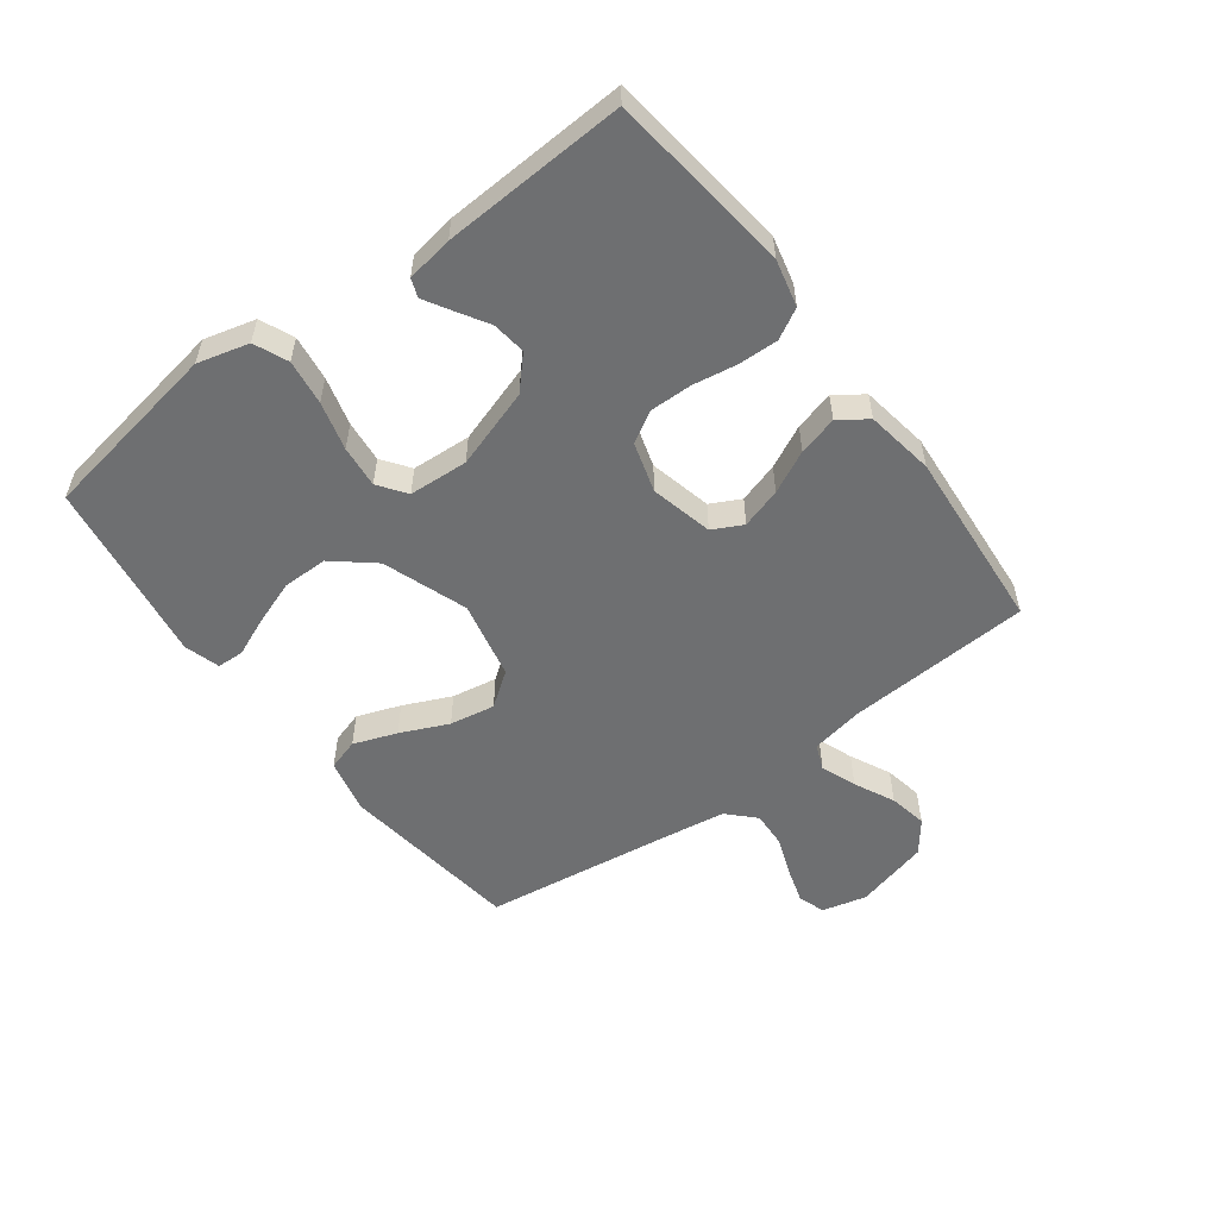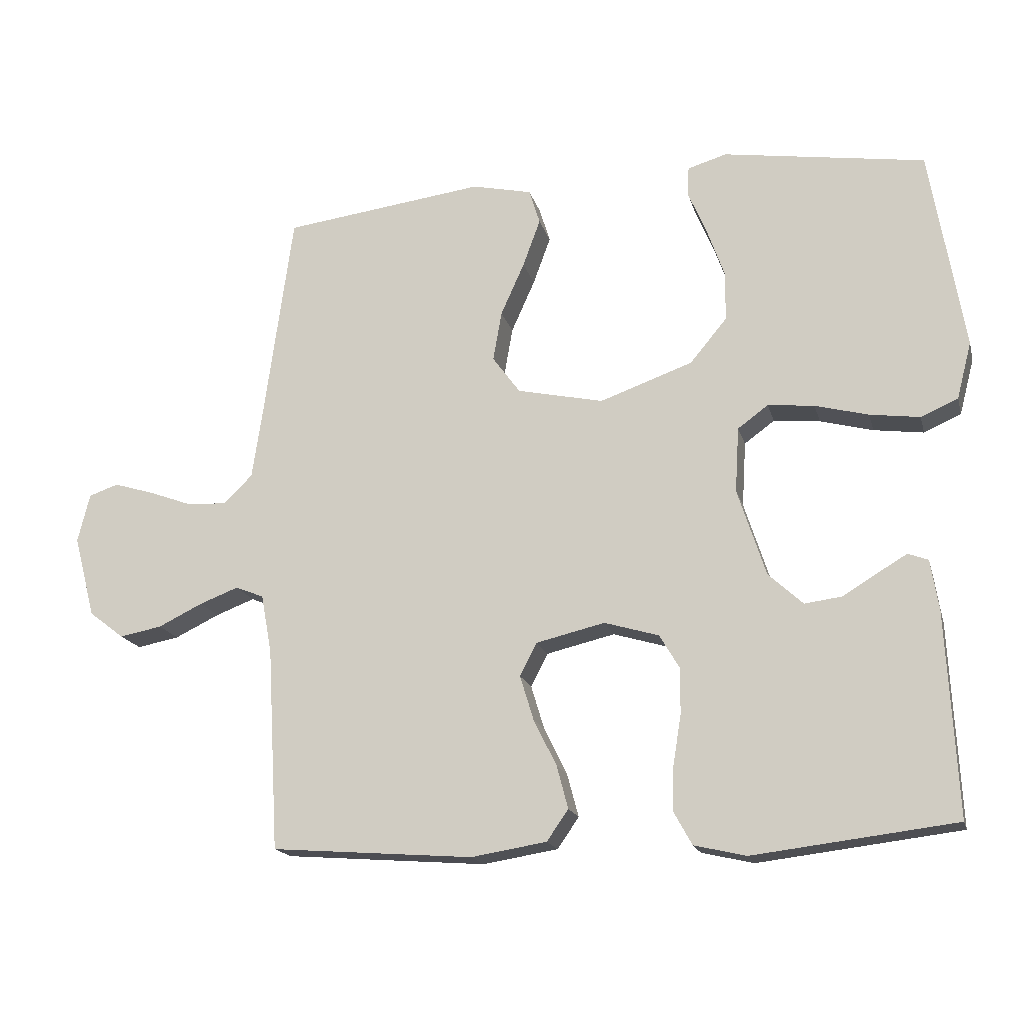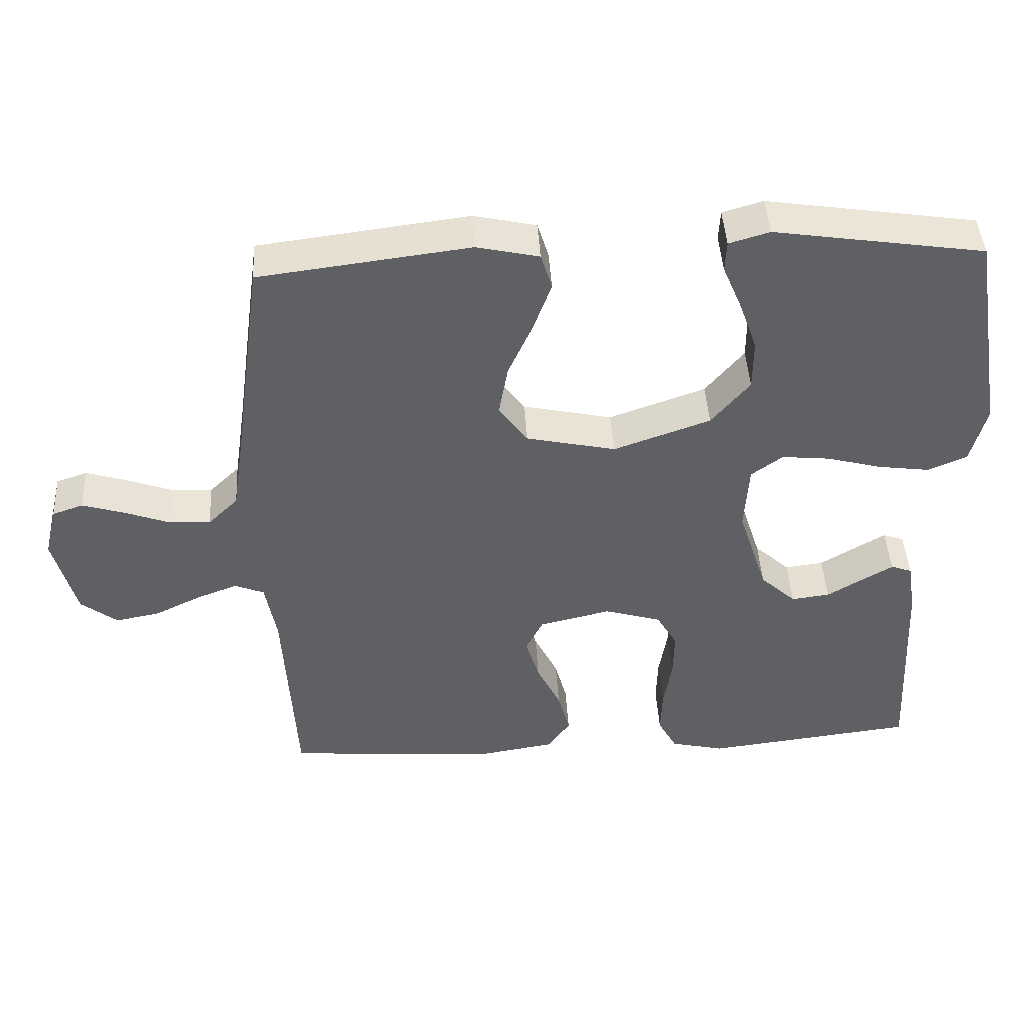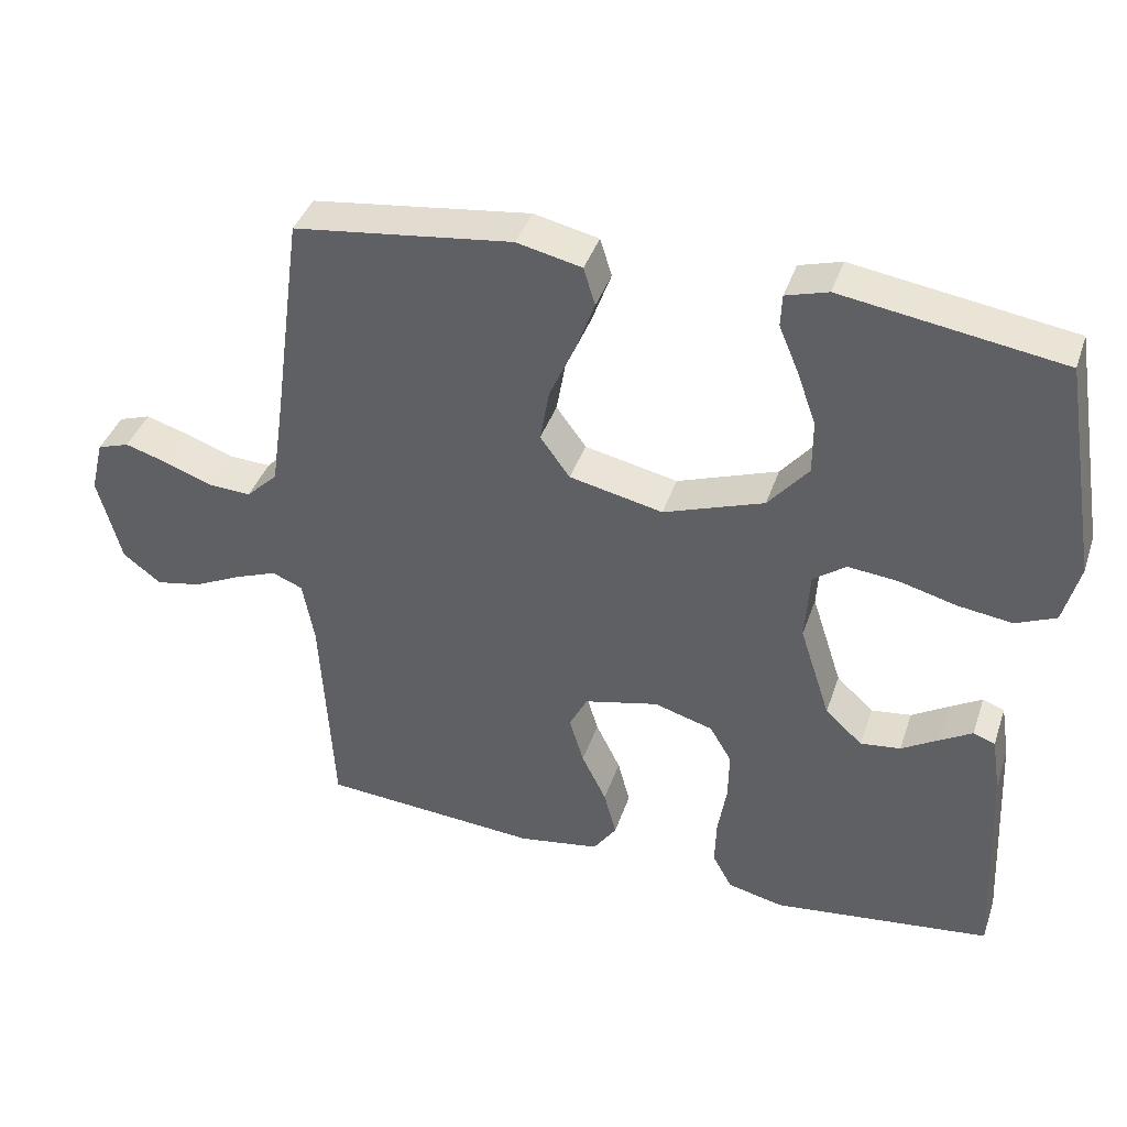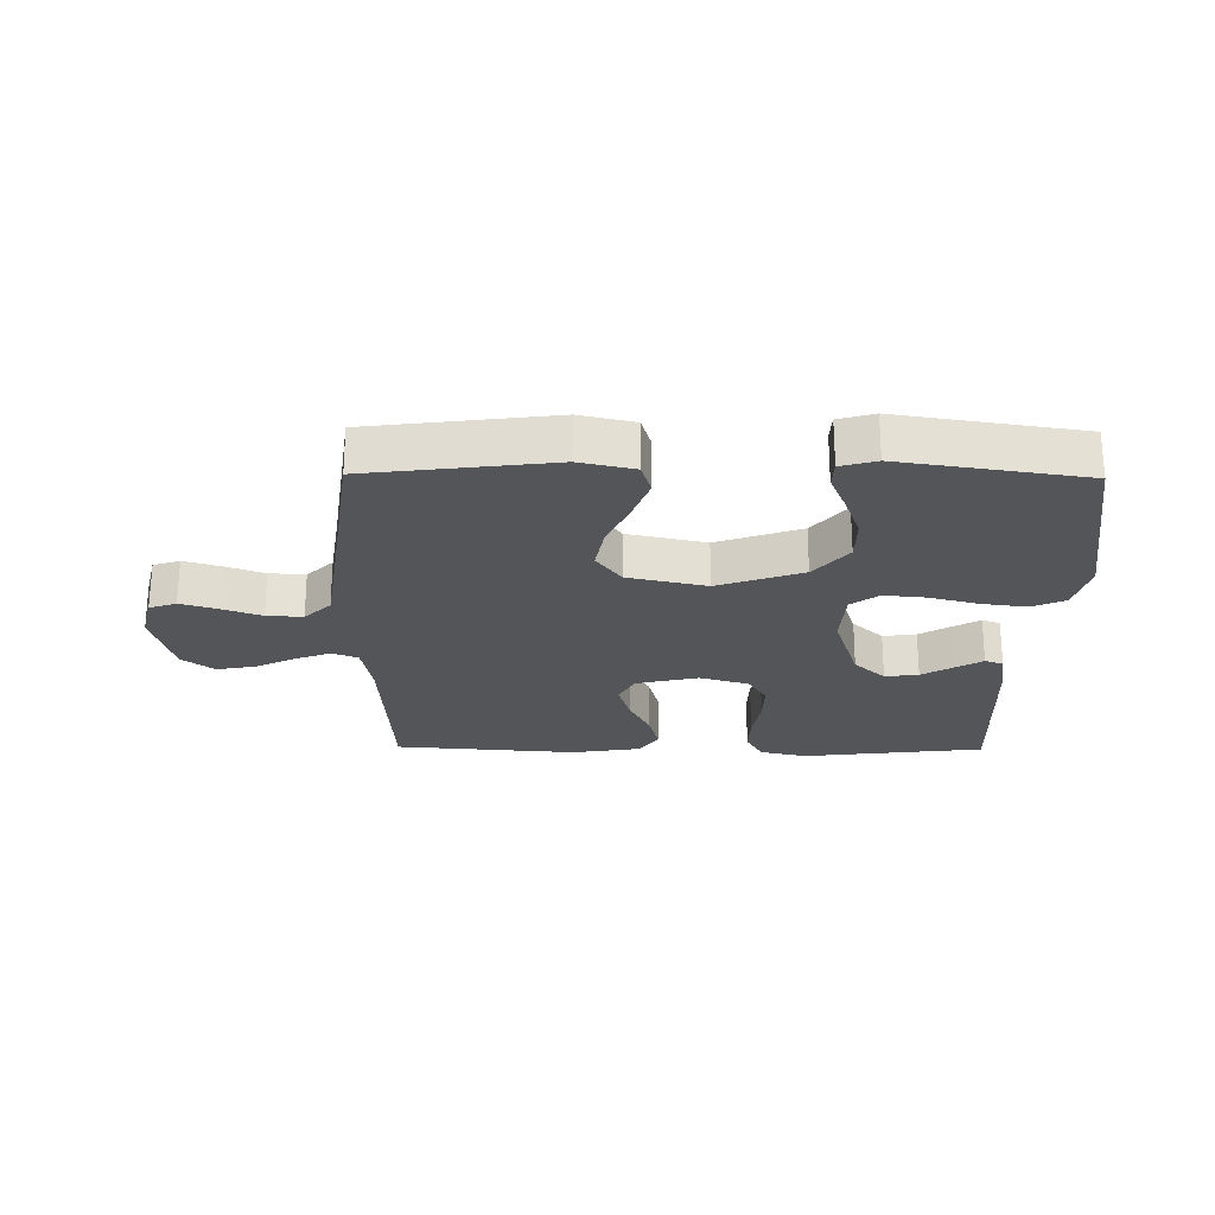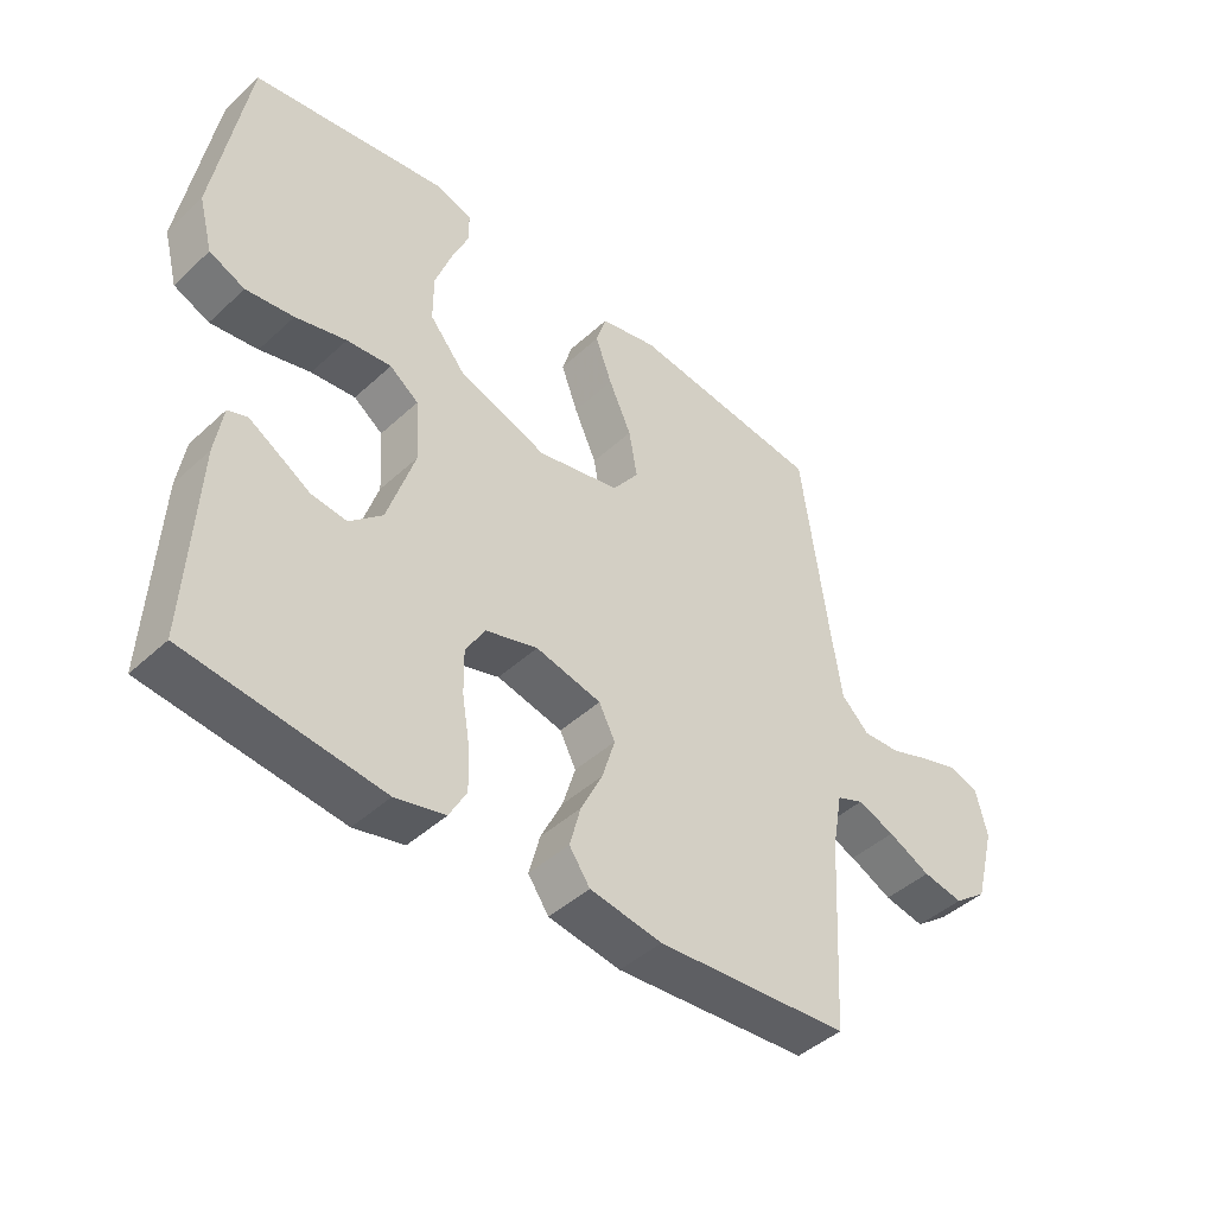
<metadata>
{"format":"obj","ext":"obj","renderer":"f3d","projection":"perspective","resolution":1024,"background":"white","views":[{"elev":-54.6,"azim":126.8,"up":"+Y"},{"elev":-17.4,"azim":14.0,"up":"+Z"},{"elev":44.2,"azim":-3.3,"up":"+Z"},{"elev":39.9,"azim":17.9,"up":"+Z"},{"elev":-24.4,"azim":-0.7,"up":"+Y"},{"elev":-44.4,"azim":136.9,"up":"+Z"}]}
</metadata>
<code>
v -0.5 0.07 0.5
v -0.2 0.07 0.538
v -0.111 0.07 0.518
v -0.095 0.07 0.466
v -0.121 0.07 0.395
v -0.156 0.07 0.317
v -0.169 0.07 0.243
v -0.128 0.07 0.187
v 0 0.07 0.159
v 0.138 0.07 0.208
v 0.193 0.07 0.274
v 0.193 0.07 0.348
v 0.167 0.07 0.421
v 0.14 0.07 0.485
v 0.142 0.07 0.529
v 0.2 0.07 0.546
v 0.5 0.07 0.5
v 0.55 0.07 0.2
v 0.528 0.07 0.116
v 0.473 0.07 0.092
v 0.399 0.07 0.102
v 0.32 0.07 0.123
v 0.251 0.07 0.13
v 0.206 0.07 0.097
v 0.2 0.07 0
v 0.242 0.07 -0.13
v 0.293 0.07 -0.177
v 0.348 0.07 -0.17
v 0.399 0.07 -0.139
v 0.443 0.07 -0.113
v 0.473 0.07 -0.124
v 0.485 0.07 -0.2
v 0.5 0.07 -0.5
v 0.2 0.07 -0.536
v 0.123 0.07 -0.518
v 0.096 0.07 -0.469
v 0.098 0.07 -0.403
v 0.11 0.07 -0.33
v 0.111 0.07 -0.262
v 0.081 0.07 -0.211
v 0 0.07 -0.187
v -0.102 0.07 -0.211
v -0.127 0.07 -0.26
v -0.107 0.07 -0.326
v -0.073 0.07 -0.395
v -0.056 0.07 -0.459
v -0.088 0.07 -0.505
v -0.2 0.07 -0.523
v -0.5 0.07 -0.5
v -0.517 0.07 -0.2
v -0.533 0.07 -0.112
v -0.575 0.07 -0.095
v -0.633 0.07 -0.117
v -0.699 0.07 -0.149
v -0.762 0.07 -0.161
v -0.814 0.07 -0.121
v -0.846 0.07 0
v -0.828 0.07 0.073
v -0.784 0.07 0.088
v -0.725 0.07 0.07
v -0.66 0.07 0.046
v -0.601 0.07 0.043
v -0.558 0.07 0.085
v -0.541 0.07 0.2
v -0.5 0 0.5
v -0.2 0 0.538
v -0.111 0 0.518
v -0.095 0 0.466
v -0.121 0 0.395
v -0.156 0 0.317
v -0.169 0 0.243
v -0.128 0 0.187
v 0 0 0.159
v 0.138 0 0.208
v 0.193 0 0.274
v 0.193 0 0.348
v 0.167 0 0.421
v 0.14 0 0.485
v 0.142 0 0.529
v 0.2 0 0.546
v 0.5 0 0.5
v 0.55 0 0.2
v 0.528 0 0.116
v 0.473 0 0.092
v 0.399 0 0.102
v 0.32 0 0.123
v 0.251 0 0.13
v 0.206 0 0.097
v 0.2 0 0
v 0.242 0 -0.13
v 0.293 0 -0.177
v 0.348 0 -0.17
v 0.399 0 -0.139
v 0.443 0 -0.113
v 0.473 0 -0.124
v 0.485 0 -0.2
v 0.5 0 -0.5
v 0.2 0 -0.536
v 0.123 0 -0.518
v 0.096 0 -0.469
v 0.098 0 -0.403
v 0.11 0 -0.33
v 0.111 0 -0.262
v 0.081 0 -0.211
v 0 0 -0.187
v -0.102 0 -0.211
v -0.127 0 -0.26
v -0.107 0 -0.326
v -0.073 0 -0.395
v -0.056 0 -0.459
v -0.088 0 -0.505
v -0.2 0 -0.523
v -0.5 0 -0.5
v -0.517 0 -0.2
v -0.533 0 -0.112
v -0.575 0 -0.095
v -0.633 0 -0.117
v -0.699 0 -0.149
v -0.762 0 -0.161
v -0.814 0 -0.121
v -0.846 0 0
v -0.828 0 0.073
v -0.784 0 0.088
v -0.725 0 0.07
v -0.66 0 0.046
v -0.601 0 0.043
v -0.558 0 0.085
v -0.541 0 0.2
f 58 59 60 61
f 56 57 58 61
f 56 61 62
f 53 54 55 56
f 52 53 56 62
f 51 52 62 63
f 47 48 49 50
f 44 45 46 47
f 43 44 47 50
f 42 43 50 51
f 35 36 37 38
f 35 38 39
f 34 35 39
f 33 34 39
f 32 33 39 40
f 28 29 30 31
f 28 31 32
f 27 28 32 40
f 19 20 21 22
f 19 22 23
f 18 19 23
f 17 18 23
f 16 17 23 24
f 13 14 15 16
f 12 13 16
f 11 12 16 24
f 3 4 5 6
f 1 2 3 6
f 64 1 6 7
f 63 64 7 8
f 41 42 51 63
f 41 63 8 9
f 26 27 40 41
f 25 26 41 9
f 10 11 24 25
f 9 10 25
f 125 124 123 122
f 125 122 121 120
f 126 125 120
f 120 119 118 117
f 126 120 117 116
f 127 126 116 115
f 114 113 112 111
f 111 110 109 108
f 114 111 108 107
f 115 114 107 106
f 102 101 100 99
f 103 102 99
f 103 99 98
f 103 98 97
f 104 103 97 96
f 95 94 93 92
f 96 95 92
f 104 96 92 91
f 86 85 84 83
f 87 86 83
f 87 83 82
f 87 82 81
f 88 87 81 80
f 80 79 78 77
f 80 77 76
f 88 80 76 75
f 70 69 68 67
f 70 67 66 65
f 71 70 65 128
f 72 71 128 127
f 127 115 106 105
f 73 72 127 105
f 105 104 91 90
f 73 105 90 89
f 89 88 75 74
f 89 74 73
f 1 65 66 2
f 2 66 67 3
f 3 67 68 4
f 4 68 69 5
f 5 69 70 6
f 6 70 71 7
f 7 71 72 8
f 8 72 73 9
f 9 73 74 10
f 10 74 75 11
f 11 75 76 12
f 12 76 77 13
f 13 77 78 14
f 14 78 79 15
f 15 79 80 16
f 16 80 81 17
f 17 81 82 18
f 18 82 83 19
f 19 83 84 20
f 20 84 85 21
f 21 85 86 22
f 22 86 87 23
f 23 87 88 24
f 24 88 89 25
f 25 89 90 26
f 26 90 91 27
f 27 91 92 28
f 28 92 93 29
f 29 93 94 30
f 30 94 95 31
f 31 95 96 32
f 32 96 97 33
f 33 97 98 34
f 34 98 99 35
f 35 99 100 36
f 36 100 101 37
f 37 101 102 38
f 38 102 103 39
f 39 103 104 40
f 40 104 105 41
f 41 105 106 42
f 42 106 107 43
f 43 107 108 44
f 44 108 109 45
f 45 109 110 46
f 46 110 111 47
f 47 111 112 48
f 48 112 113 49
f 49 113 114 50
f 50 114 115 51
f 51 115 116 52
f 52 116 117 53
f 53 117 118 54
f 54 118 119 55
f 55 119 120 56
f 56 120 121 57
f 57 121 122 58
f 58 122 123 59
f 59 123 124 60
f 60 124 125 61
f 61 125 126 62
f 62 126 127 63
f 63 127 128 64
f 64 128 65 1

</code>
